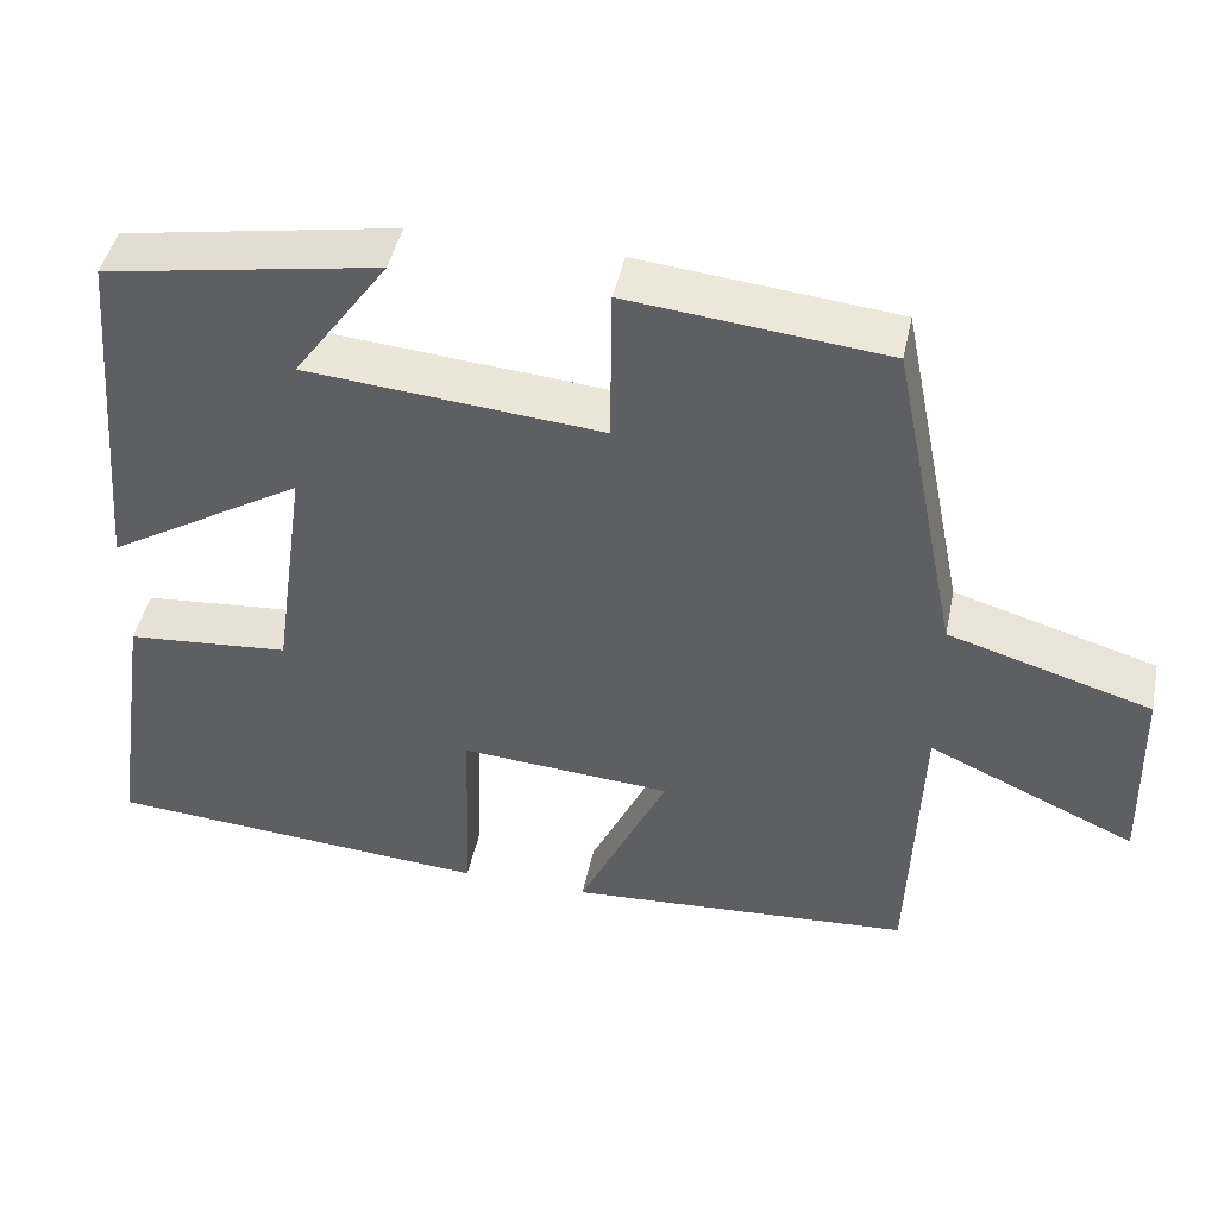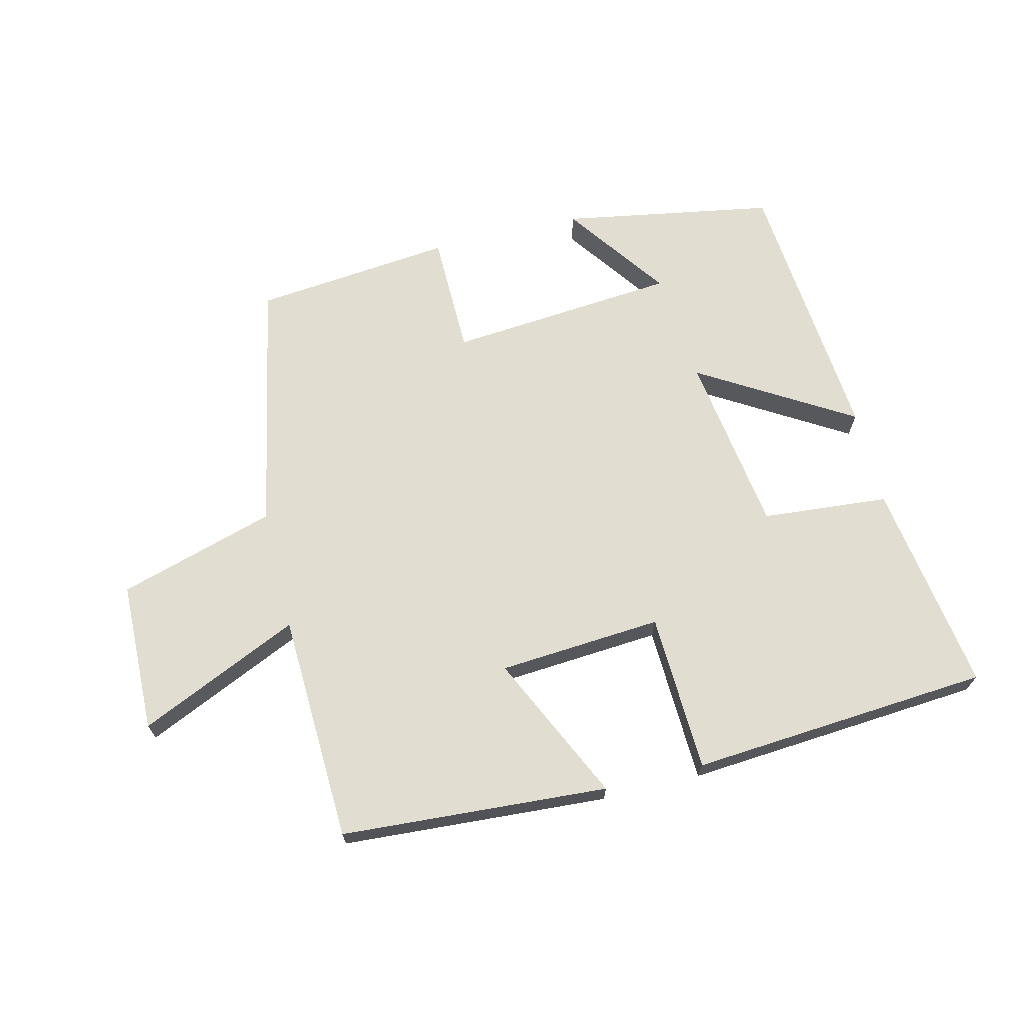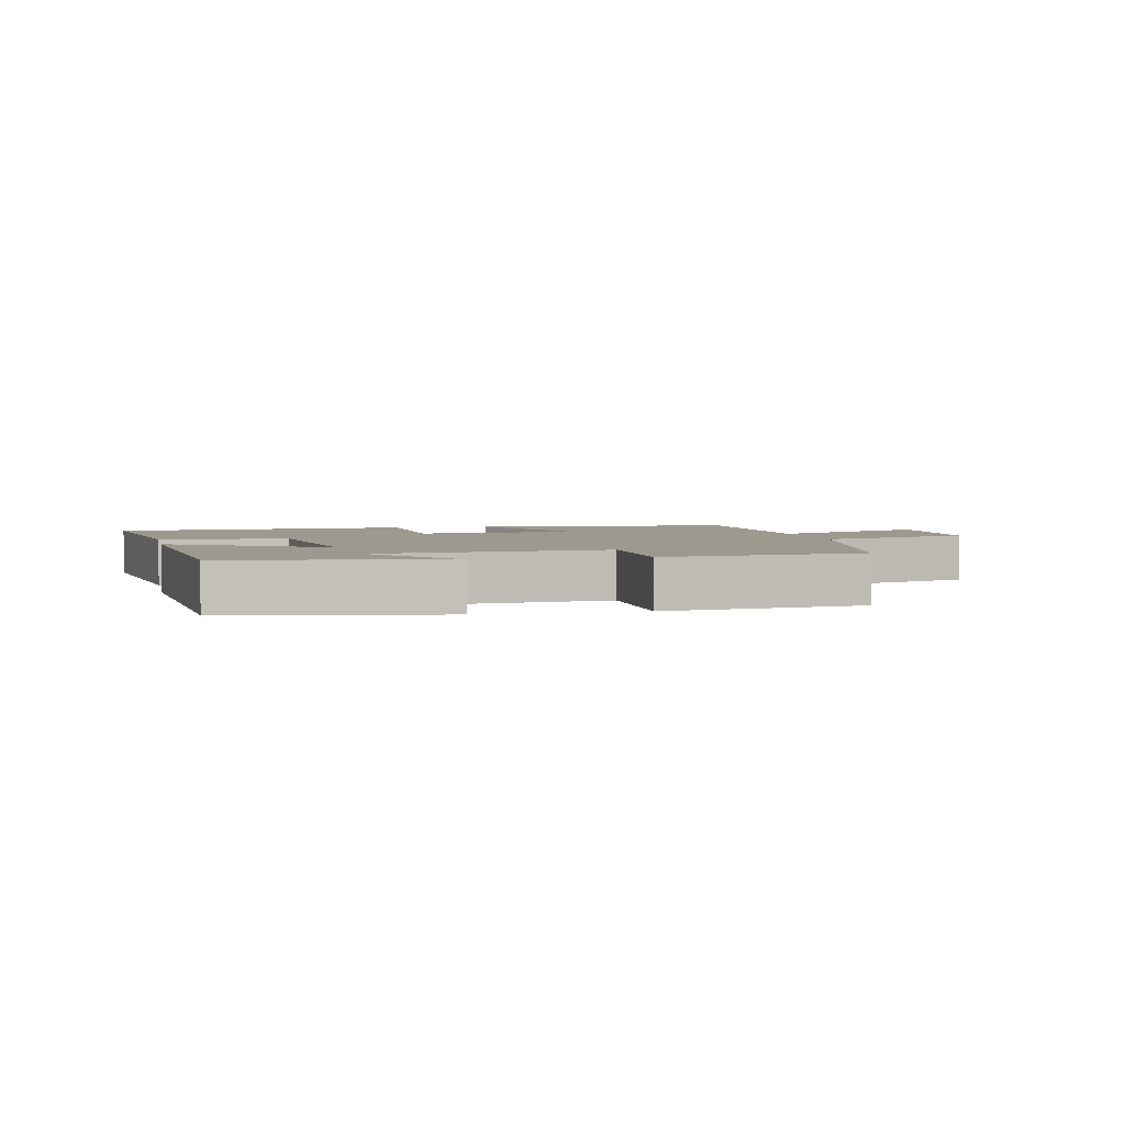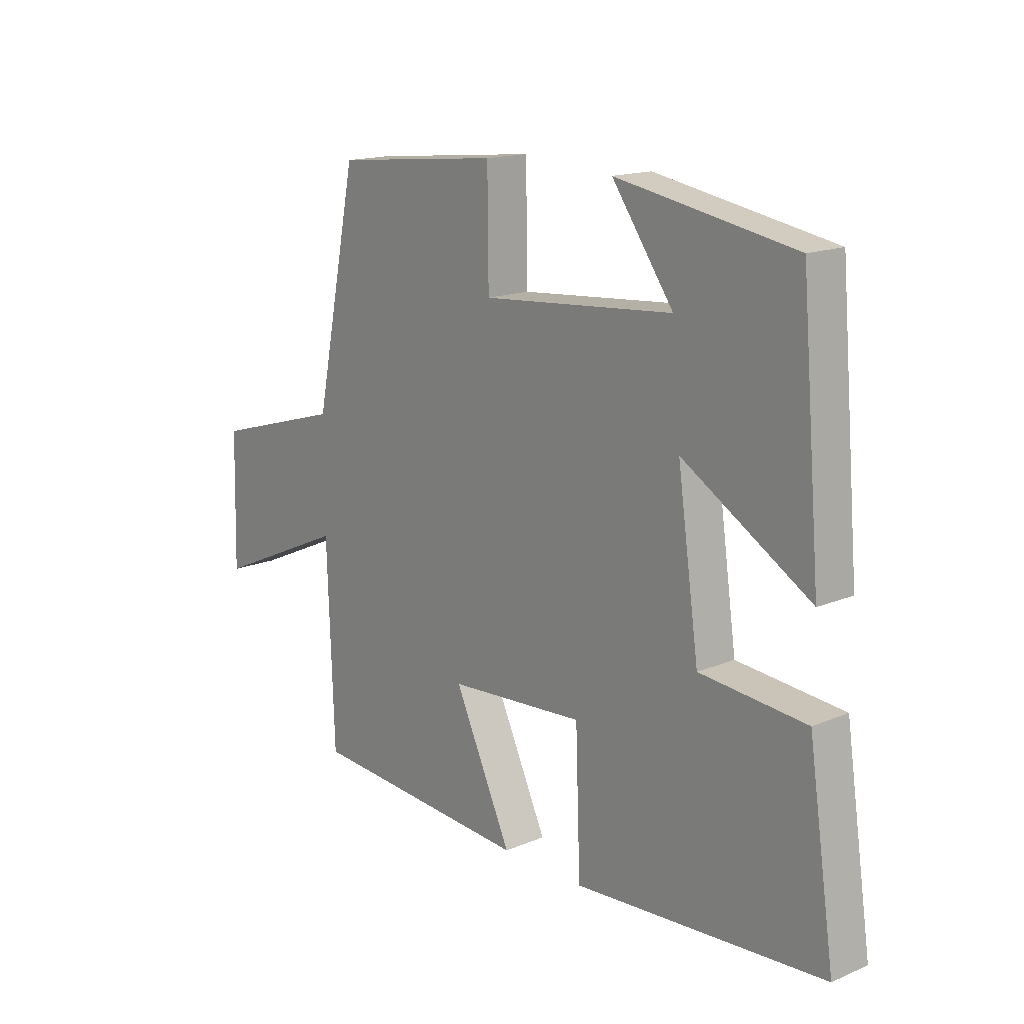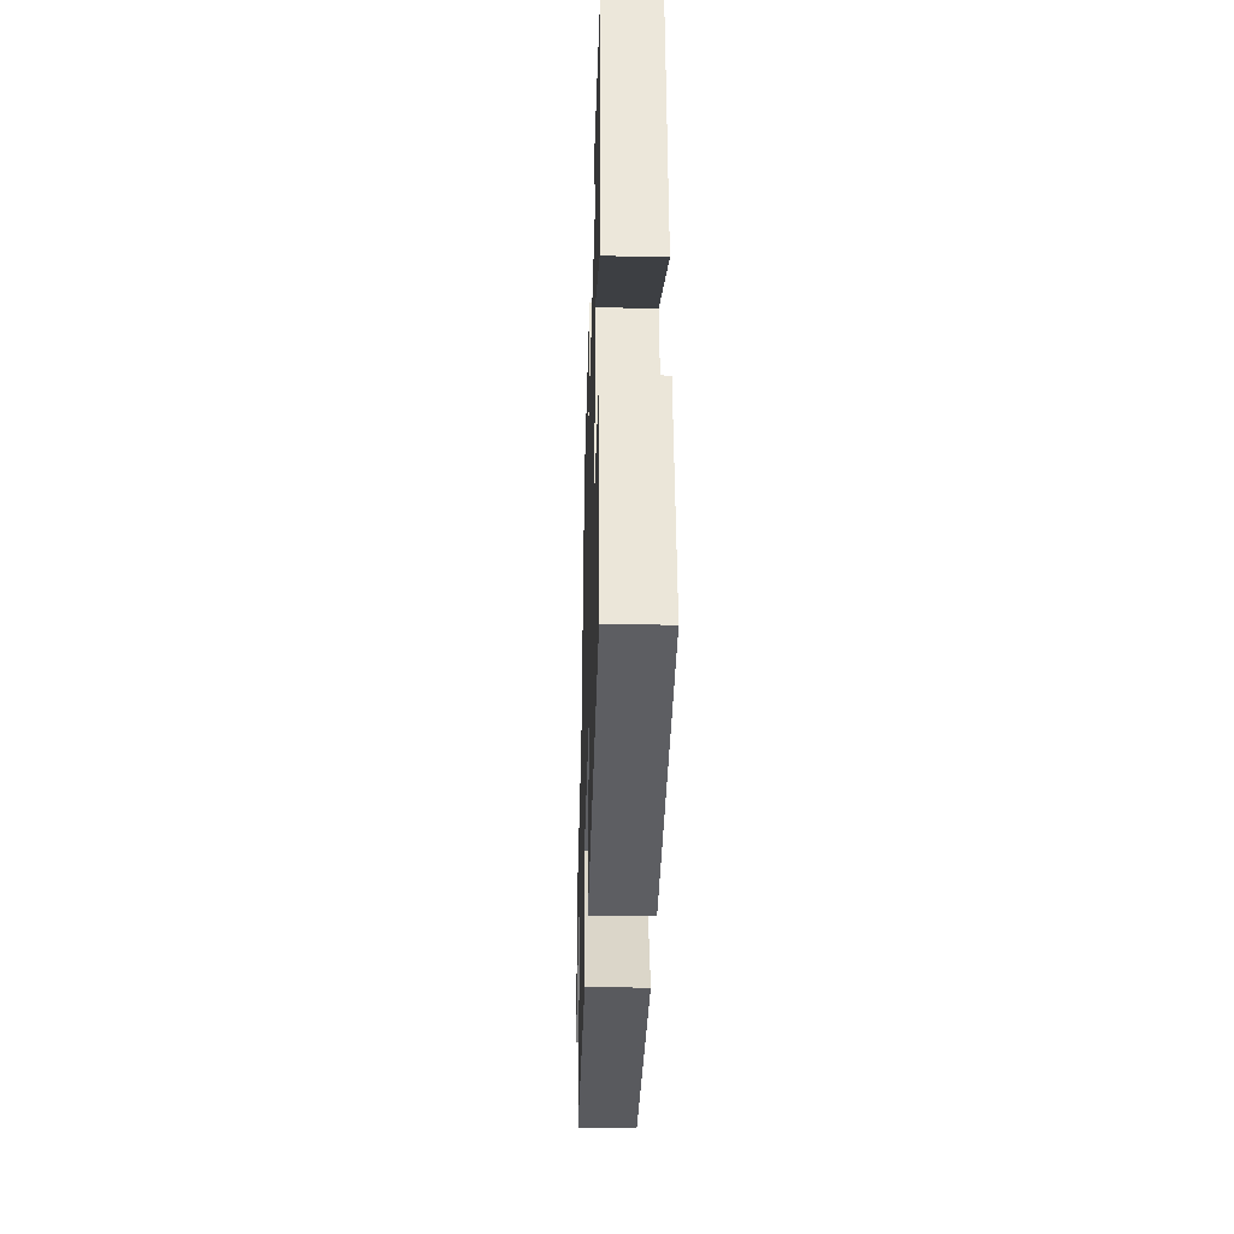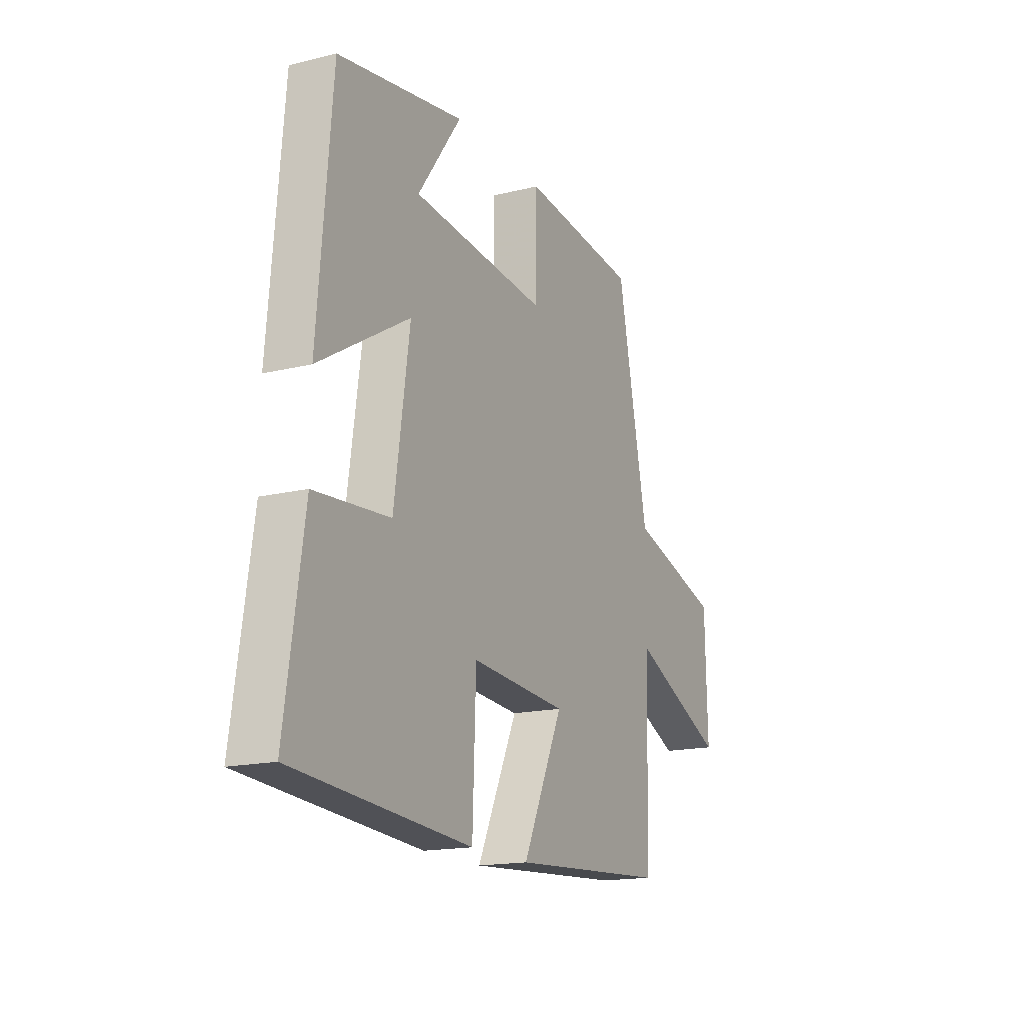
<metadata>
{"format":"obj","ext":"obj","renderer":"f3d","projection":"perspective","resolution":1024,"background":"white","views":[{"elev":45.2,"azim":11.8,"up":"+Z"},{"elev":68.4,"azim":166.2,"up":"+Y"},{"elev":3.3,"azim":-12.4,"up":"+Y"},{"elev":15.9,"azim":-131.0,"up":"+Z"},{"elev":-35.2,"azim":-91.7,"up":"+Z"},{"elev":-16.7,"azim":-63.6,"up":"+Z"}]}
</metadata>
<code>
v -0.549 0.07 -0.466
v -0.5 0.07 -0.138
v -0.303 0.07 -0.121
v -0.263 0.07 0.159
v -0.5 0.07 0.016
v -0.463 0.07 0.442
v -0.133 0.07 0.5
v -0.247 0.07 0.34
v 0.109 0.07 0.31
v 0.111 0.07 0.5
v 0.42 0.07 0.469
v 0.5 0.07 0.076
v 0.744 0.07 0.004
v 0.75 0.07 -0.23
v 0.5 0.07 -0.118
v 0.487 0.07 -0.472
v 0.072 0.07 -0.5
v 0.179 0.07 -0.272
v -0.075 0.07 -0.254
v -0.084 0.07 -0.5
v -0.549 0 -0.466
v -0.5 0 -0.138
v -0.303 0 -0.121
v -0.263 0 0.159
v -0.5 0 0.016
v -0.463 0 0.442
v -0.133 0 0.5
v -0.247 0 0.34
v 0.109 0 0.31
v 0.111 0 0.5
v 0.42 0 0.469
v 0.5 0 0.076
v 0.744 0 0.004
v 0.75 0 -0.23
v 0.5 0 -0.118
v 0.487 0 -0.472
v 0.072 0 -0.5
v 0.179 0 -0.272
v -0.075 0 -0.254
v -0.084 0 -0.5
f 1 2 3
f 20 1 3
f 19 20 3
f 18 19 3 4
f 15 16 17 18
f 15 18 4
f 12 13 14 15
f 11 12 15
f 10 11 15
f 9 10 15
f 8 9 15 4
f 5 6 7 8
f 4 5 8
f 23 22 21
f 23 21 40
f 23 40 39
f 24 23 39 38
f 38 37 36 35
f 24 38 35
f 35 34 33 32
f 35 32 31
f 35 31 30
f 35 30 29
f 24 35 29 28
f 28 27 26 25
f 28 25 24
f 1 21 22 2
f 2 22 23 3
f 3 23 24 4
f 4 24 25 5
f 5 25 26 6
f 6 26 27 7
f 7 27 28 8
f 8 28 29 9
f 9 29 30 10
f 10 30 31 11
f 11 31 32 12
f 12 32 33 13
f 13 33 34 14
f 14 34 35 15
f 15 35 36 16
f 16 36 37 17
f 17 37 38 18
f 18 38 39 19
f 19 39 40 20
f 20 40 21 1

</code>
